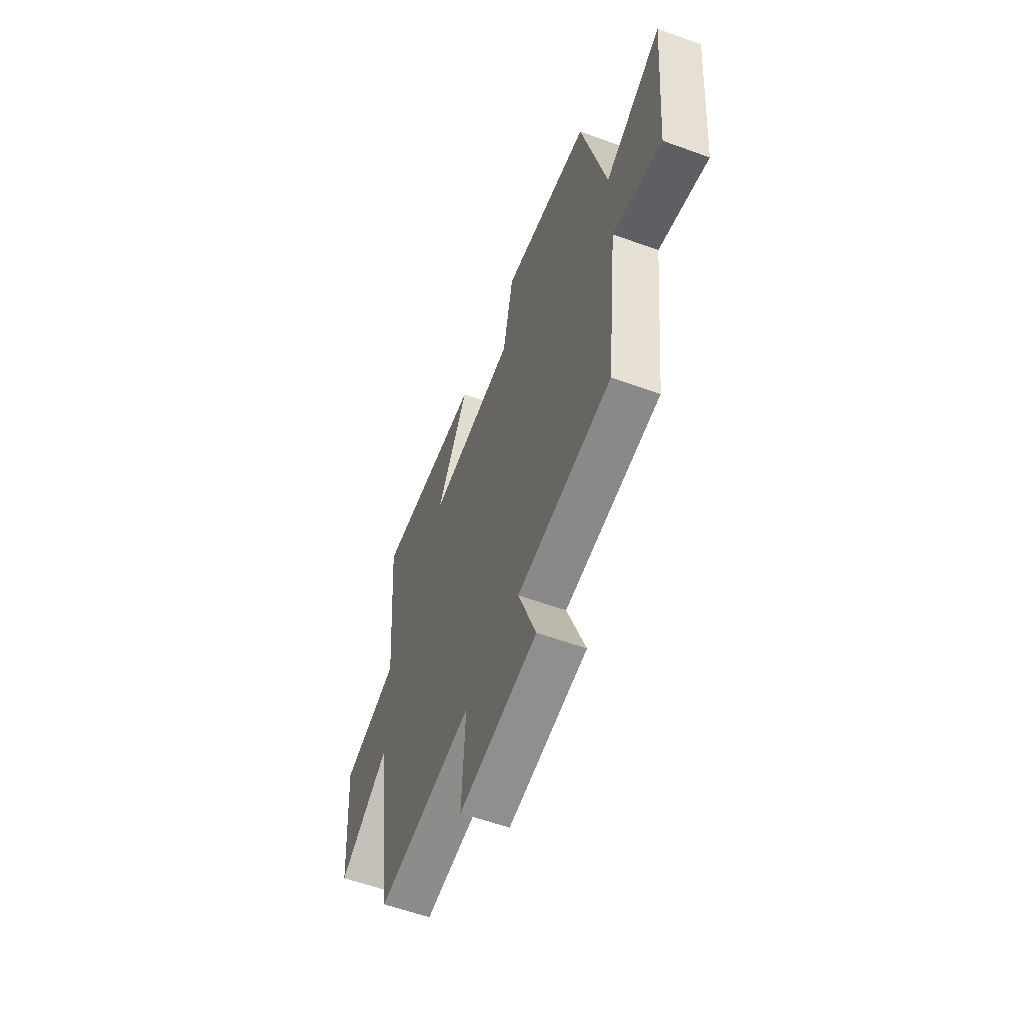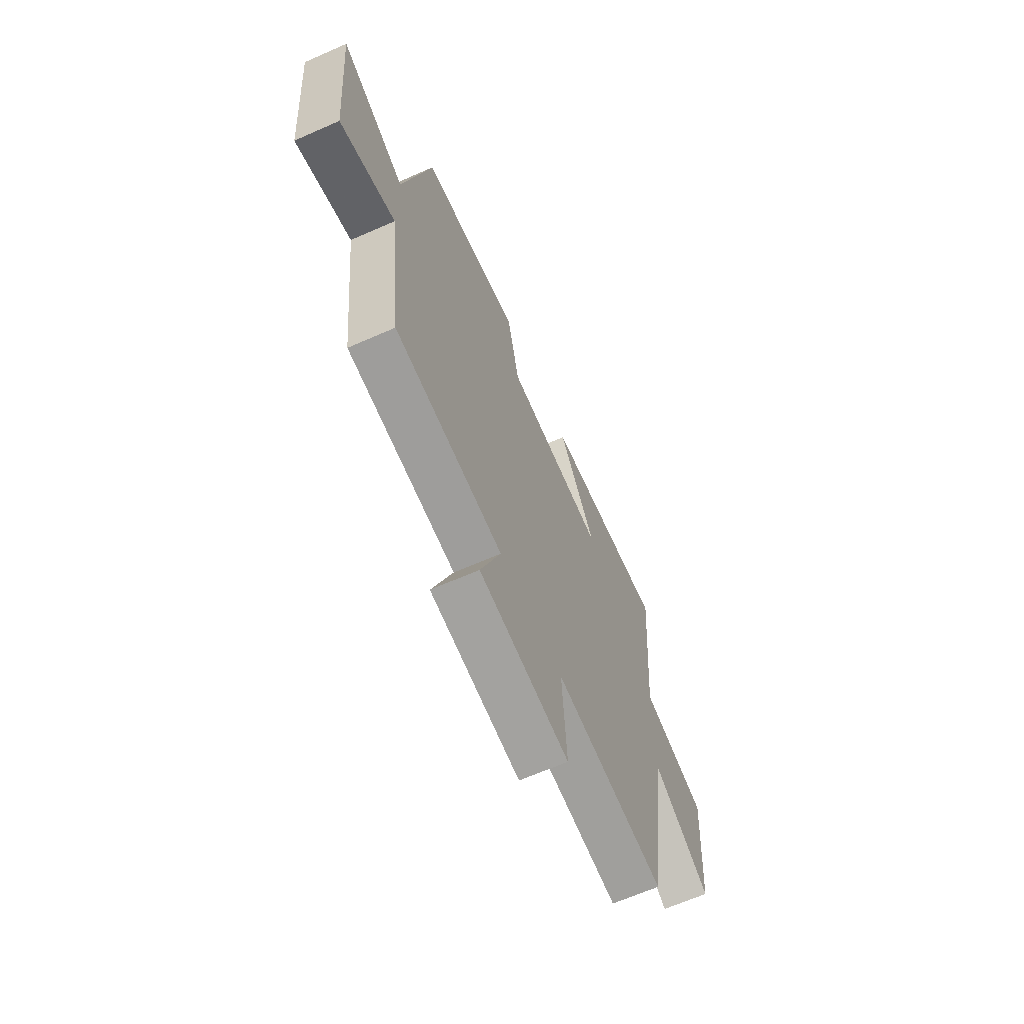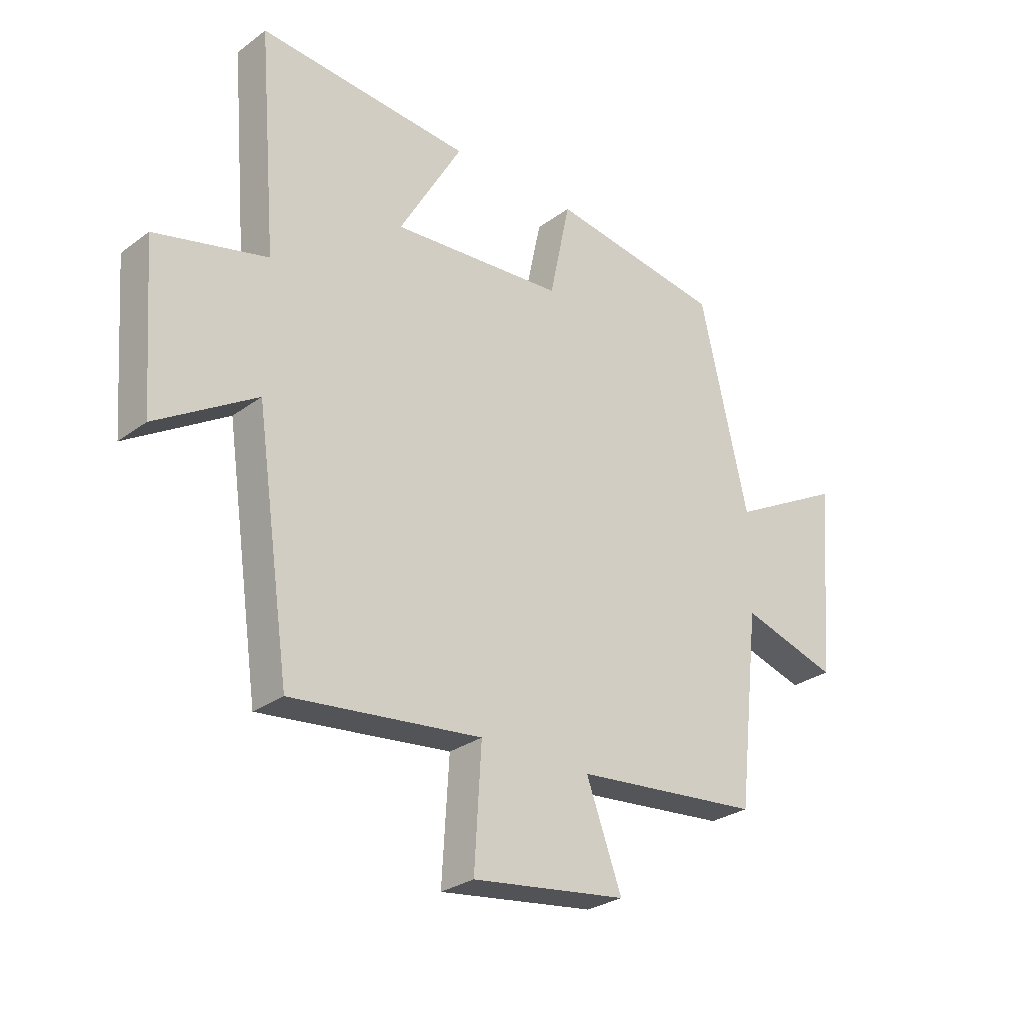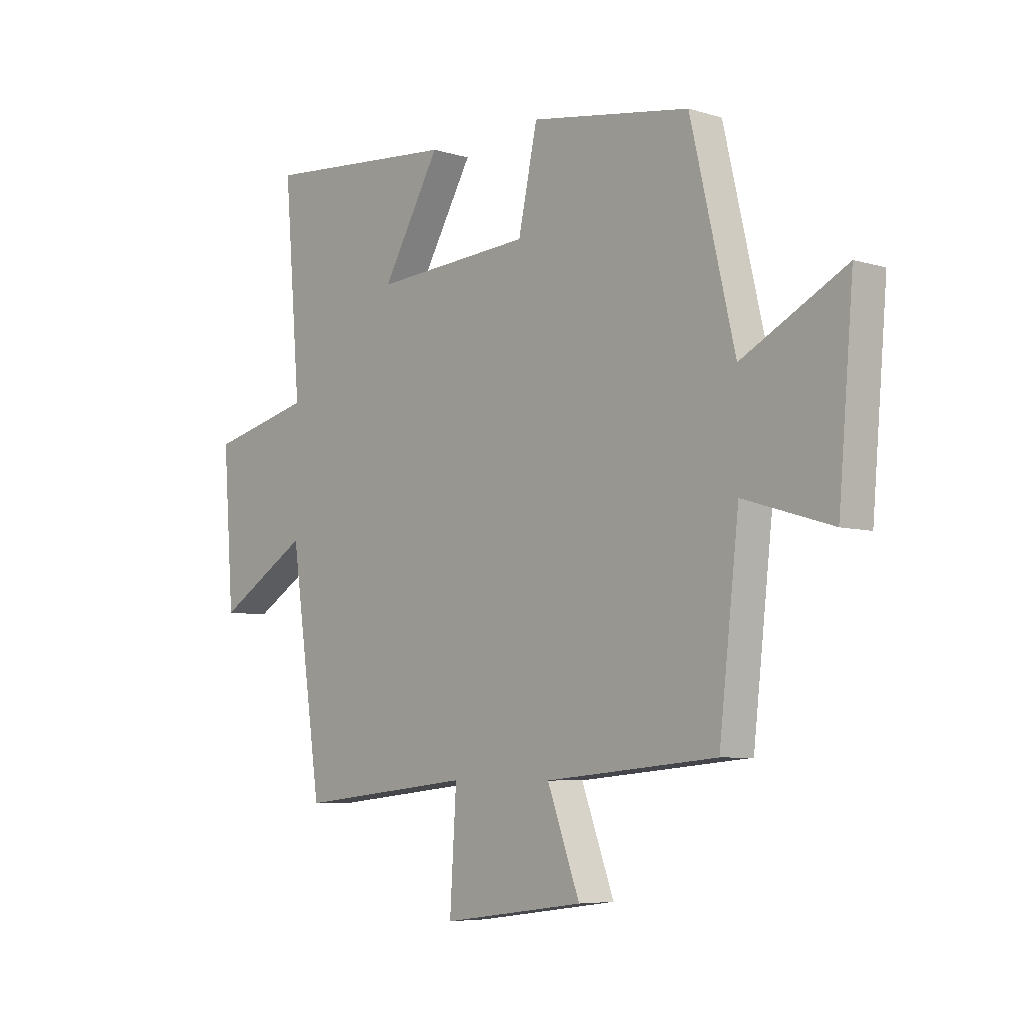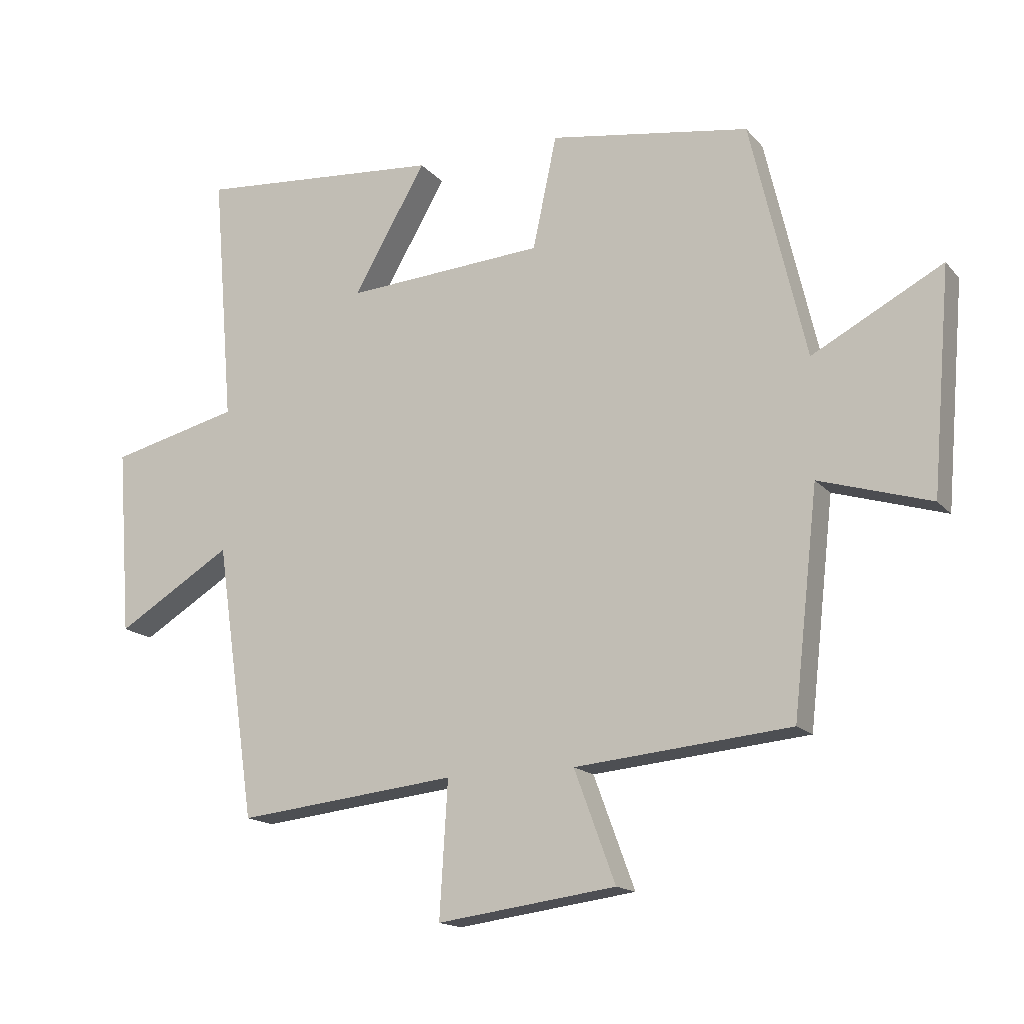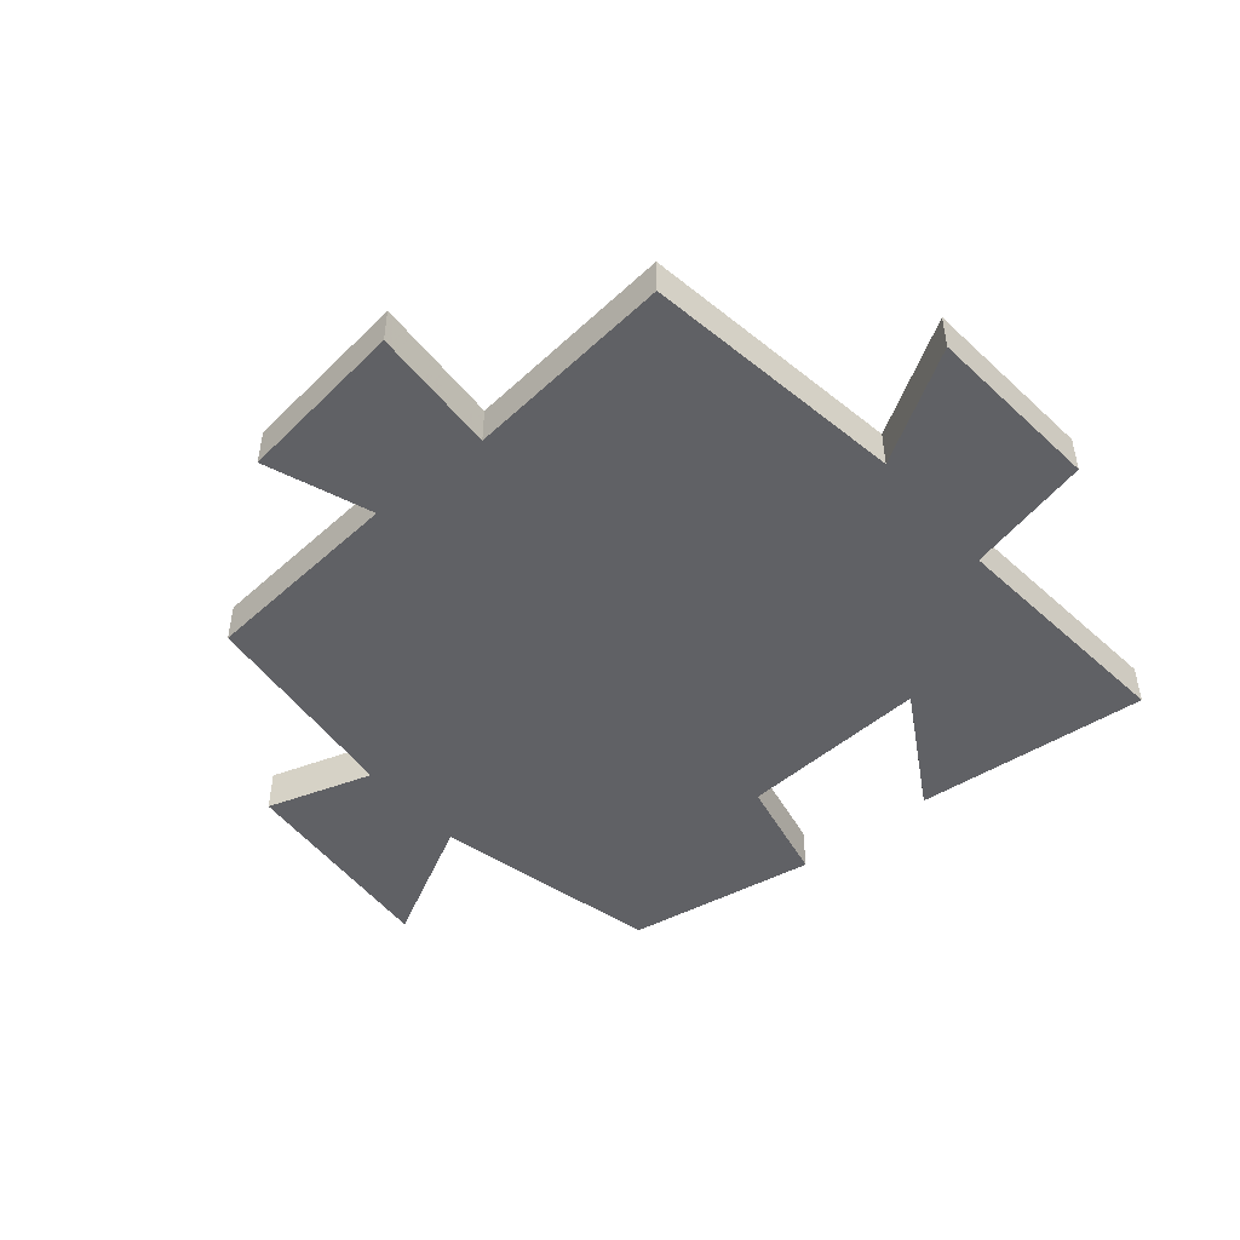
<metadata>
{"format":"obj","ext":"obj","renderer":"f3d","projection":"perspective","resolution":1024,"background":"white","views":[{"elev":-58.0,"azim":69.4,"up":"+Z"},{"elev":-65.9,"azim":113.8,"up":"+Z"},{"elev":-28.1,"azim":-41.9,"up":"+Z"},{"elev":-6.3,"azim":47.7,"up":"+Z"},{"elev":-15.8,"azim":26.1,"up":"+Z"},{"elev":-48.1,"azim":-140.1,"up":"+Y"}]}
</metadata>
<code>
v -0.437 0.07 -0.538
v -0.5 0.07 -0.101
v -0.683 0.07 -0.213
v -0.705 0.07 0.083
v -0.5 0.07 0.133
v -0.533 0.07 0.532
v -0.144 0.07 0.5
v -0.26 0.07 0.299
v 0.056 0.07 0.321
v 0.094 0.07 0.5
v 0.412 0.07 0.45
v 0.5 0.07 0.073
v 0.707 0.07 0.183
v 0.677 0.07 -0.169
v 0.5 0.07 -0.115
v 0.46 0.07 -0.468
v 0.118 0.07 -0.5
v 0.183 0.07 -0.676
v -0.101 0.07 -0.714
v -0.088 0.07 -0.5
v -0.437 0 -0.538
v -0.5 0 -0.101
v -0.683 0 -0.213
v -0.705 0 0.083
v -0.5 0 0.133
v -0.533 0 0.532
v -0.144 0 0.5
v -0.26 0 0.299
v 0.056 0 0.321
v 0.094 0 0.5
v 0.412 0 0.45
v 0.5 0 0.073
v 0.707 0 0.183
v 0.677 0 -0.169
v 0.5 0 -0.115
v 0.46 0 -0.468
v 0.118 0 -0.5
v 0.183 0 -0.676
v -0.101 0 -0.714
v -0.088 0 -0.5
f 17 18 19 20
f 15 16 17 20
f 15 20 1 2
f 12 13 14 15
f 11 12 15
f 10 11 15
f 9 10 15
f 8 9 15 2
f 5 6 7 8
f 5 8 2 3
f 3 4 5
f 40 39 38 37
f 40 37 36 35
f 22 21 40 35
f 35 34 33 32
f 35 32 31
f 35 31 30
f 35 30 29
f 22 35 29 28
f 28 27 26 25
f 23 22 28 25
f 25 24 23
f 1 21 22 2
f 2 22 23 3
f 3 23 24 4
f 4 24 25 5
f 5 25 26 6
f 6 26 27 7
f 7 27 28 8
f 8 28 29 9
f 9 29 30 10
f 10 30 31 11
f 11 31 32 12
f 12 32 33 13
f 13 33 34 14
f 14 34 35 15
f 15 35 36 16
f 16 36 37 17
f 17 37 38 18
f 18 38 39 19
f 19 39 40 20
f 20 40 21 1

</code>
